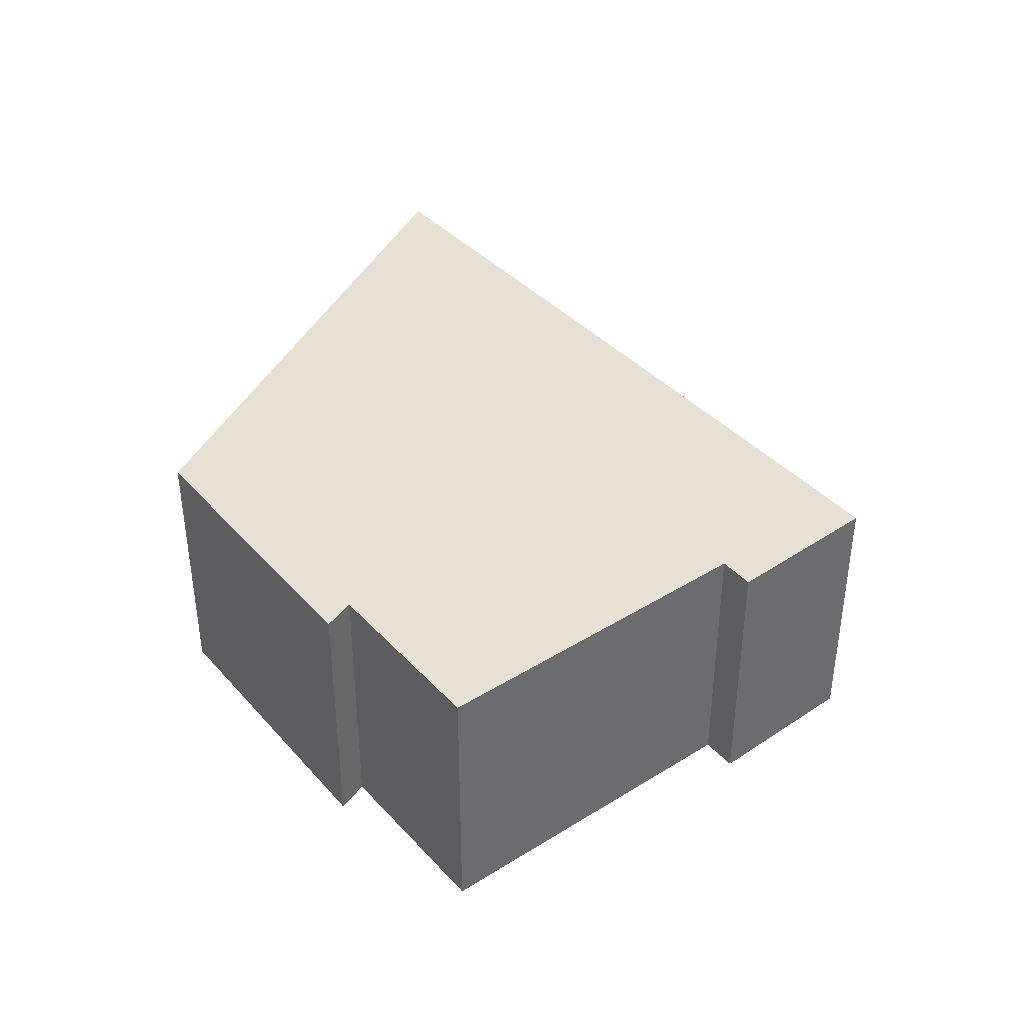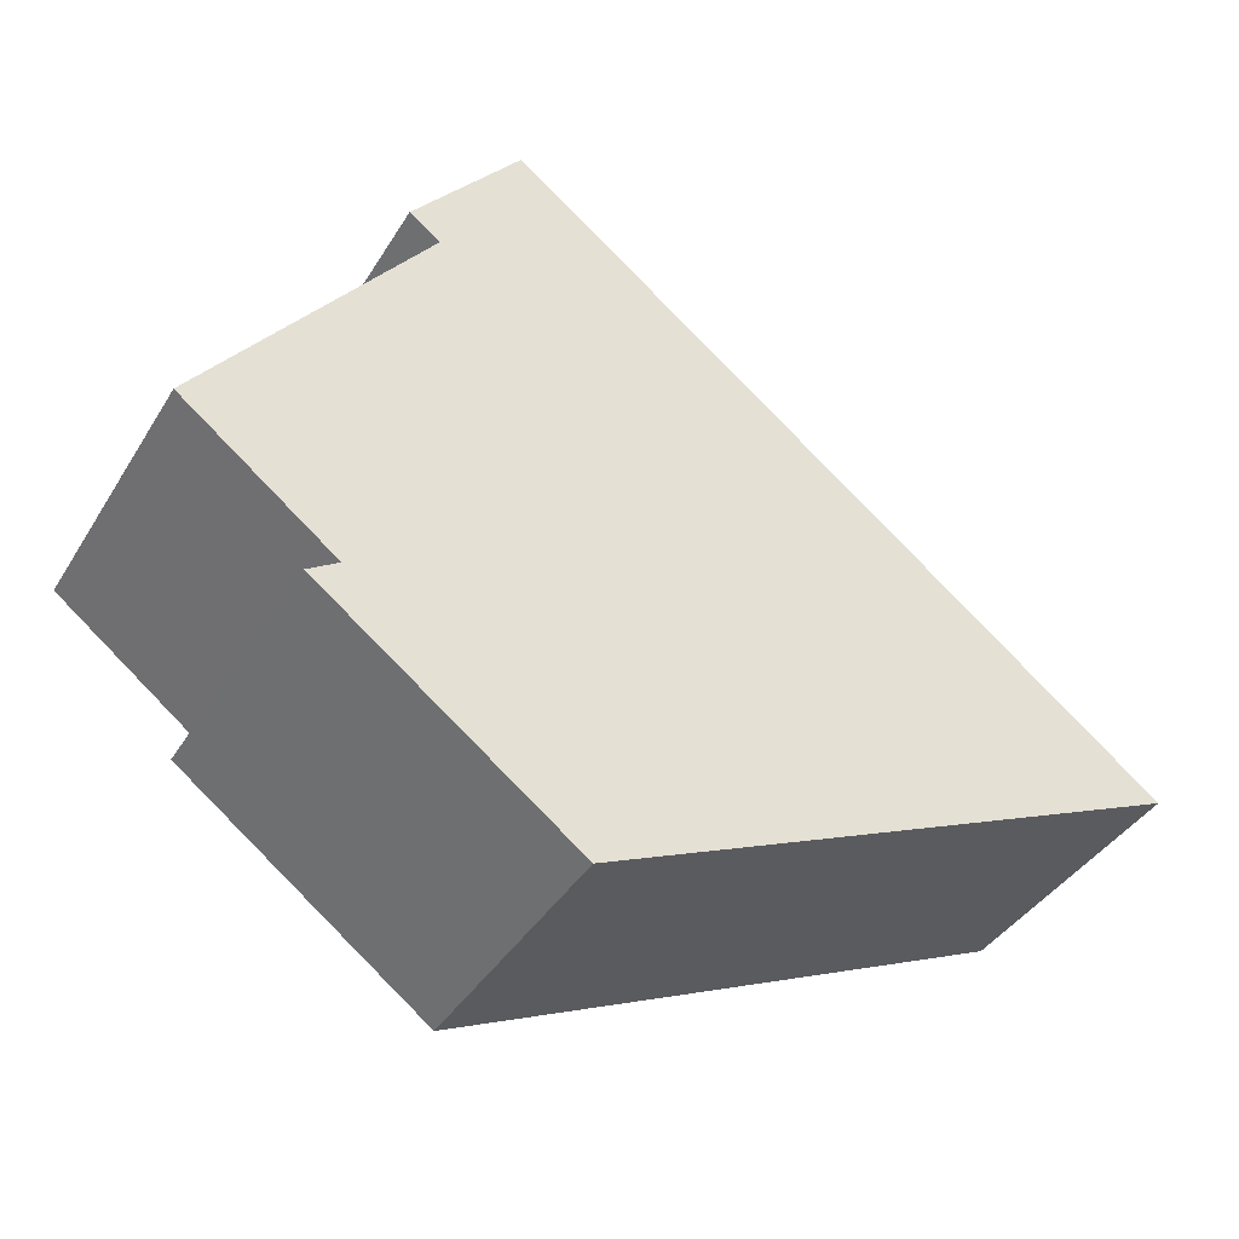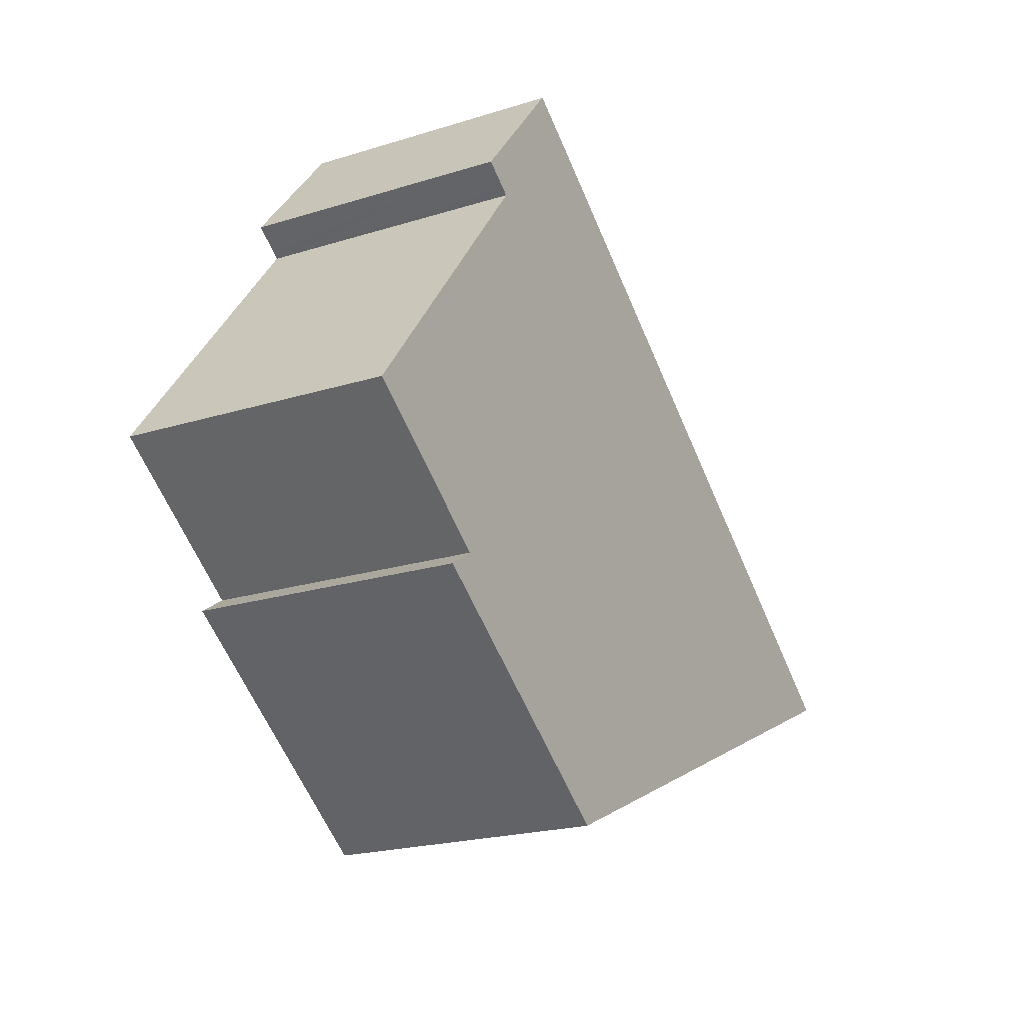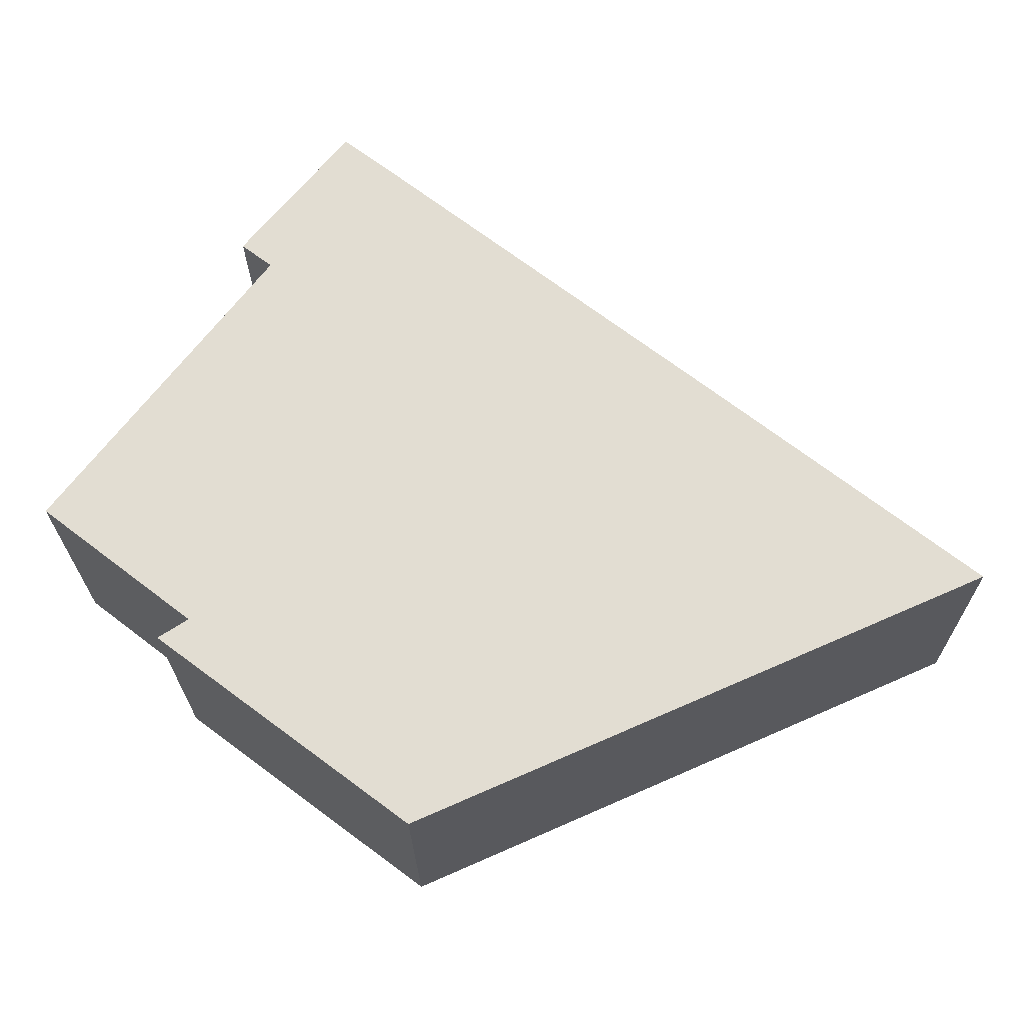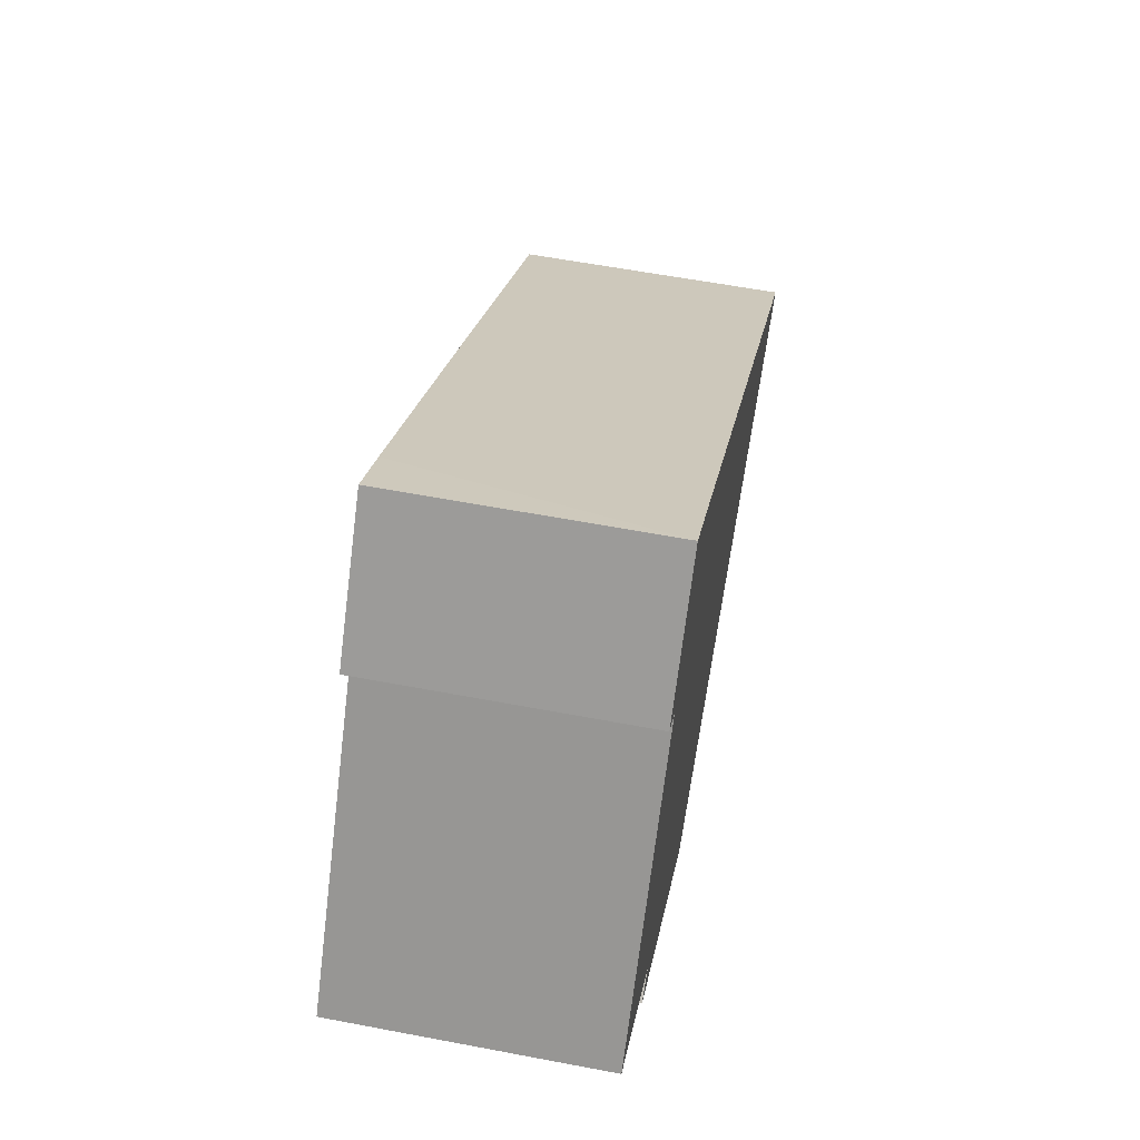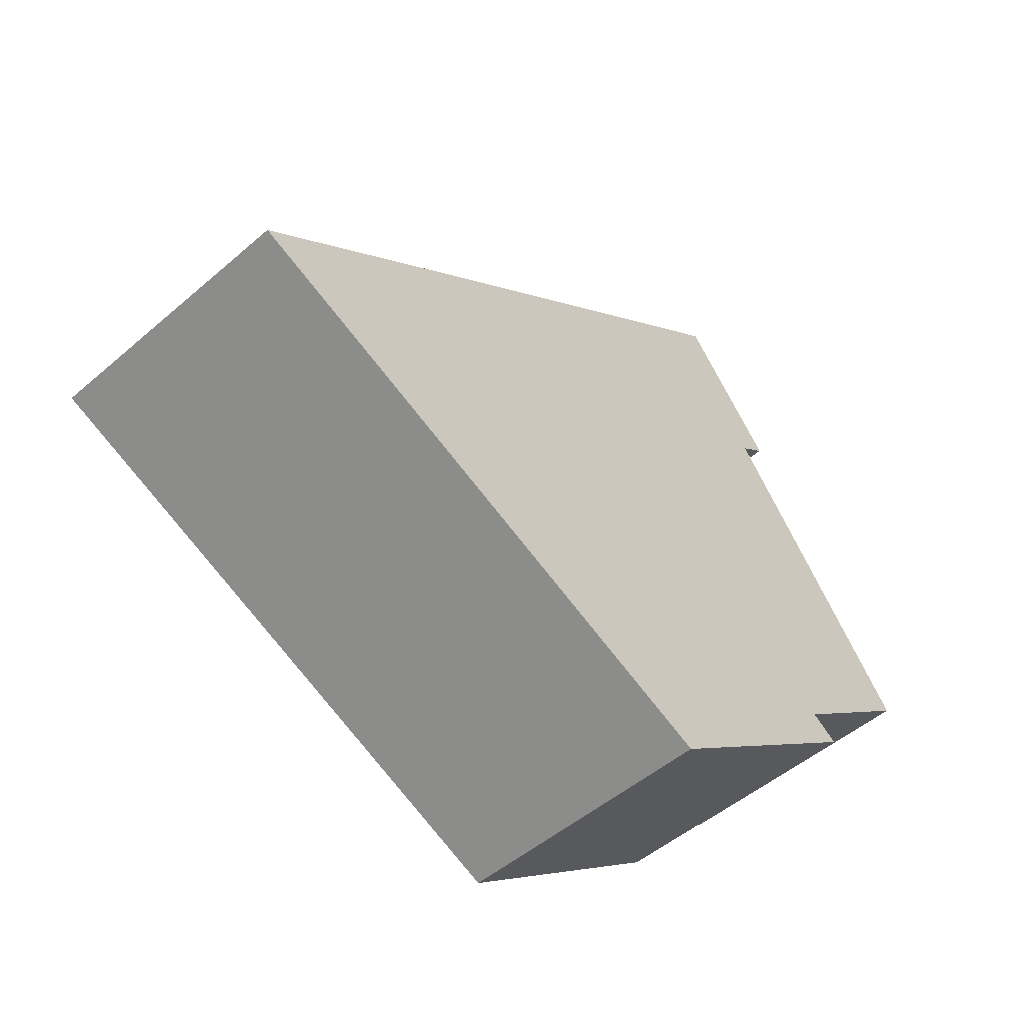
<metadata>
{"format":"obj","ext":"obj","renderer":"f3d","projection":"perspective","resolution":1024,"background":"white","views":[{"elev":39.5,"azim":-90.0,"up":"+Y"},{"elev":-39.5,"azim":-28.6,"up":"+Z"},{"elev":-20.6,"azim":-60.3,"up":"+Z"},{"elev":-21.9,"azim":0.4,"up":"+Z"},{"elev":58.7,"azim":-78.9,"up":"+Z"},{"elev":-50.3,"azim":133.3,"up":"+Z"}]}
</metadata>
<code>
v  4.486 3.339 -3.898
v  8.11 3.339 1.635
v  11.34 3.339 -0.881
v  4.21 3.339 4.654
v  1.817 3.339 -1.398
v  1.457 3.339 -1.63
v  3.743 3.339 5.009
v  3.514 3.339 5.183
v  2.603 3.339 3.369
v  0 3.339 2.045e-16
v  2.239 3.339 3.645
v  2.523 3.339 3.429
v  2.239 -2.232e-16 3.645
v  3.514 -3.174e-16 5.183
v  1.457 9.981e-17 -1.63
v  1.817 8.56e-17 -1.398
v  0 0 0
v  2.603 -2.063e-16 3.369
v  11.34 5.395e-17 -0.881
v  3.743 -3.067e-16 5.009
v  4.21 -2.85e-16 4.654
v  8.11 -1.001e-16 1.635
v  4.486 2.387e-16 -3.898
v  2.523 -2.1e-16 3.429
g defaultobject
f 1 2 3
f 2 1 4
f 4 1 5
f 5 1 6
f 4 5 7
f 7 5 8
f 8 5 9
f 10 9 5
f 9 11 8
f 11 9 12
f 13 8 11
f 8 13 14
f 15 5 6
f 5 15 16
f 17 9 10
f 9 17 18
f 14 7 8
f 7 14 4
f 4 14 2
f 2 14 3
f 3 14 19
f 19 14 20
f 19 20 21
f 19 21 22
f 19 1 3
f 1 19 23
f 23 6 1
f 6 23 15
f 16 10 5
f 10 16 17
f 12 13 11
f 13 12 9
f 13 9 24
f 24 9 18
f 13 18 14
f 18 13 24
f 20 16 21
f 16 20 18
f 16 18 17
f 18 20 14
f 22 23 19
f 23 22 21
f 23 21 16
f 23 16 15

</code>
